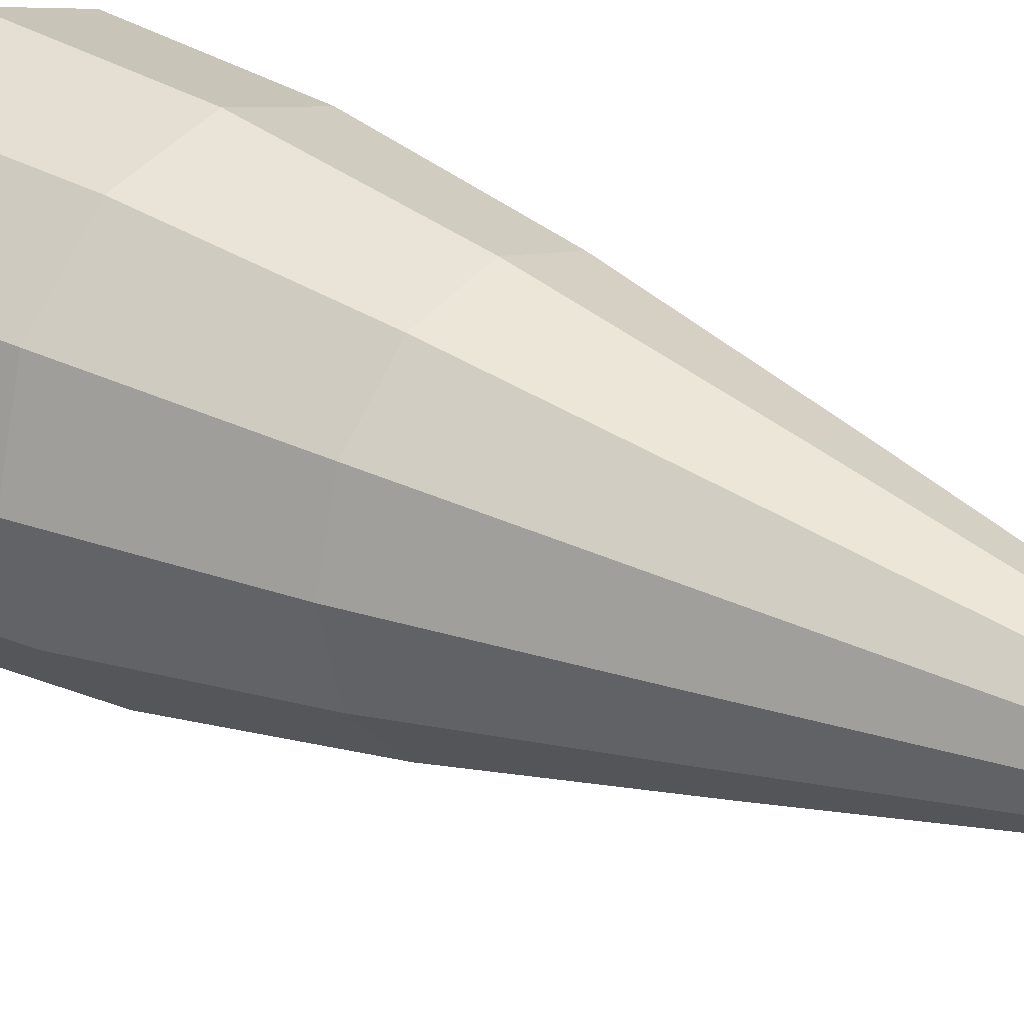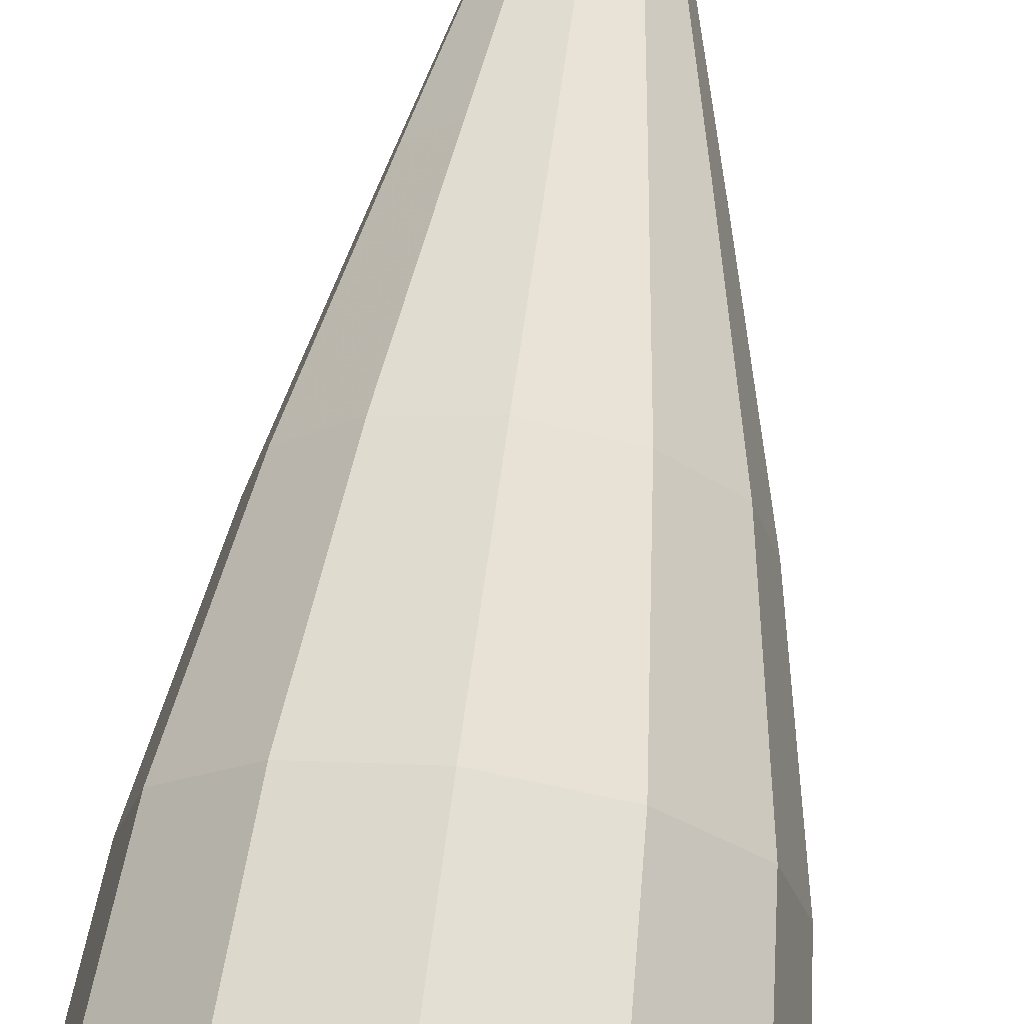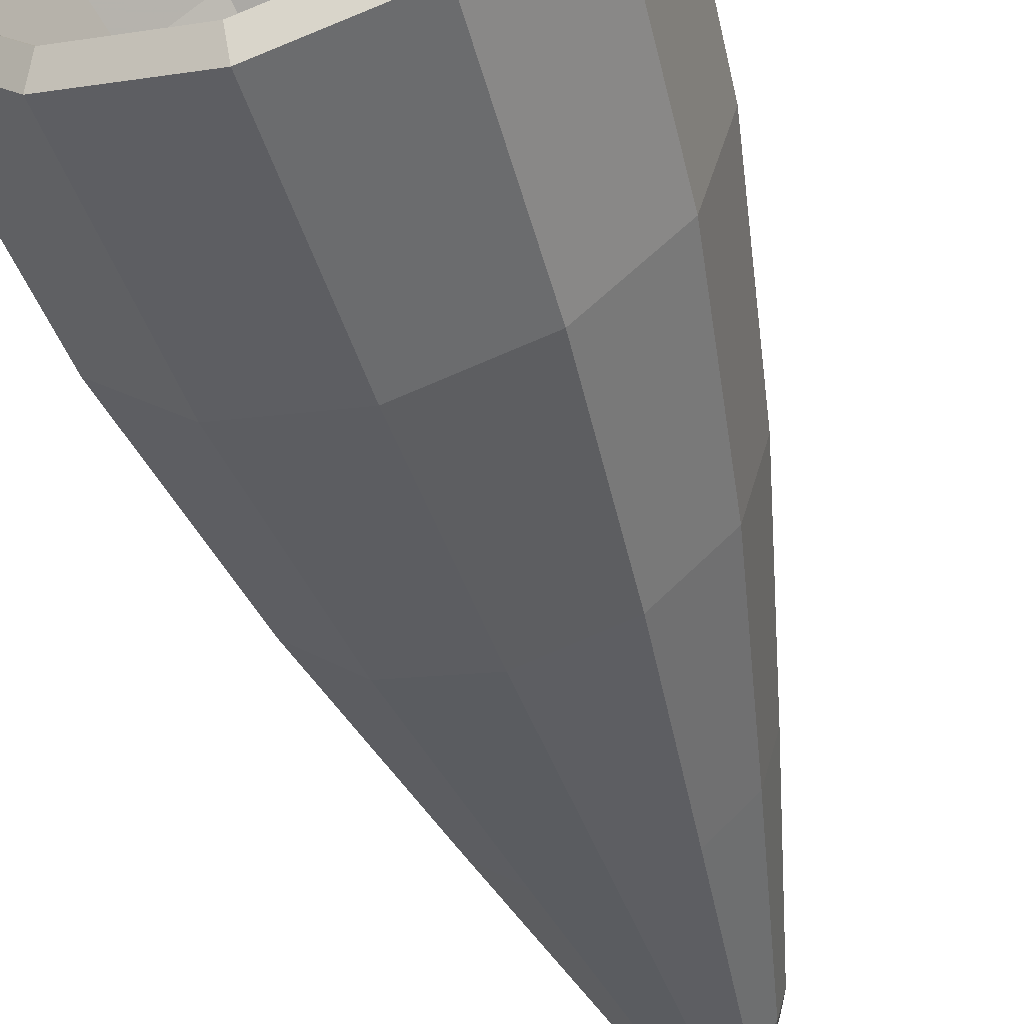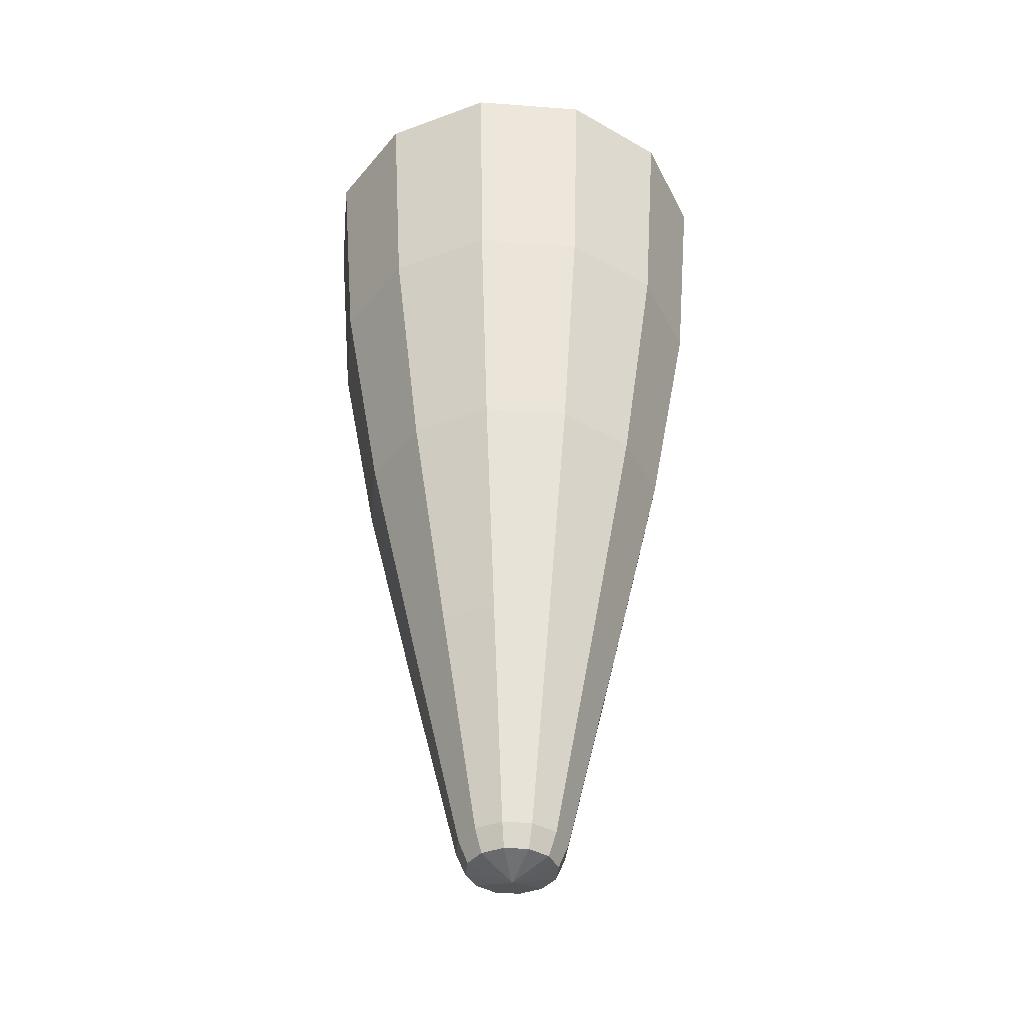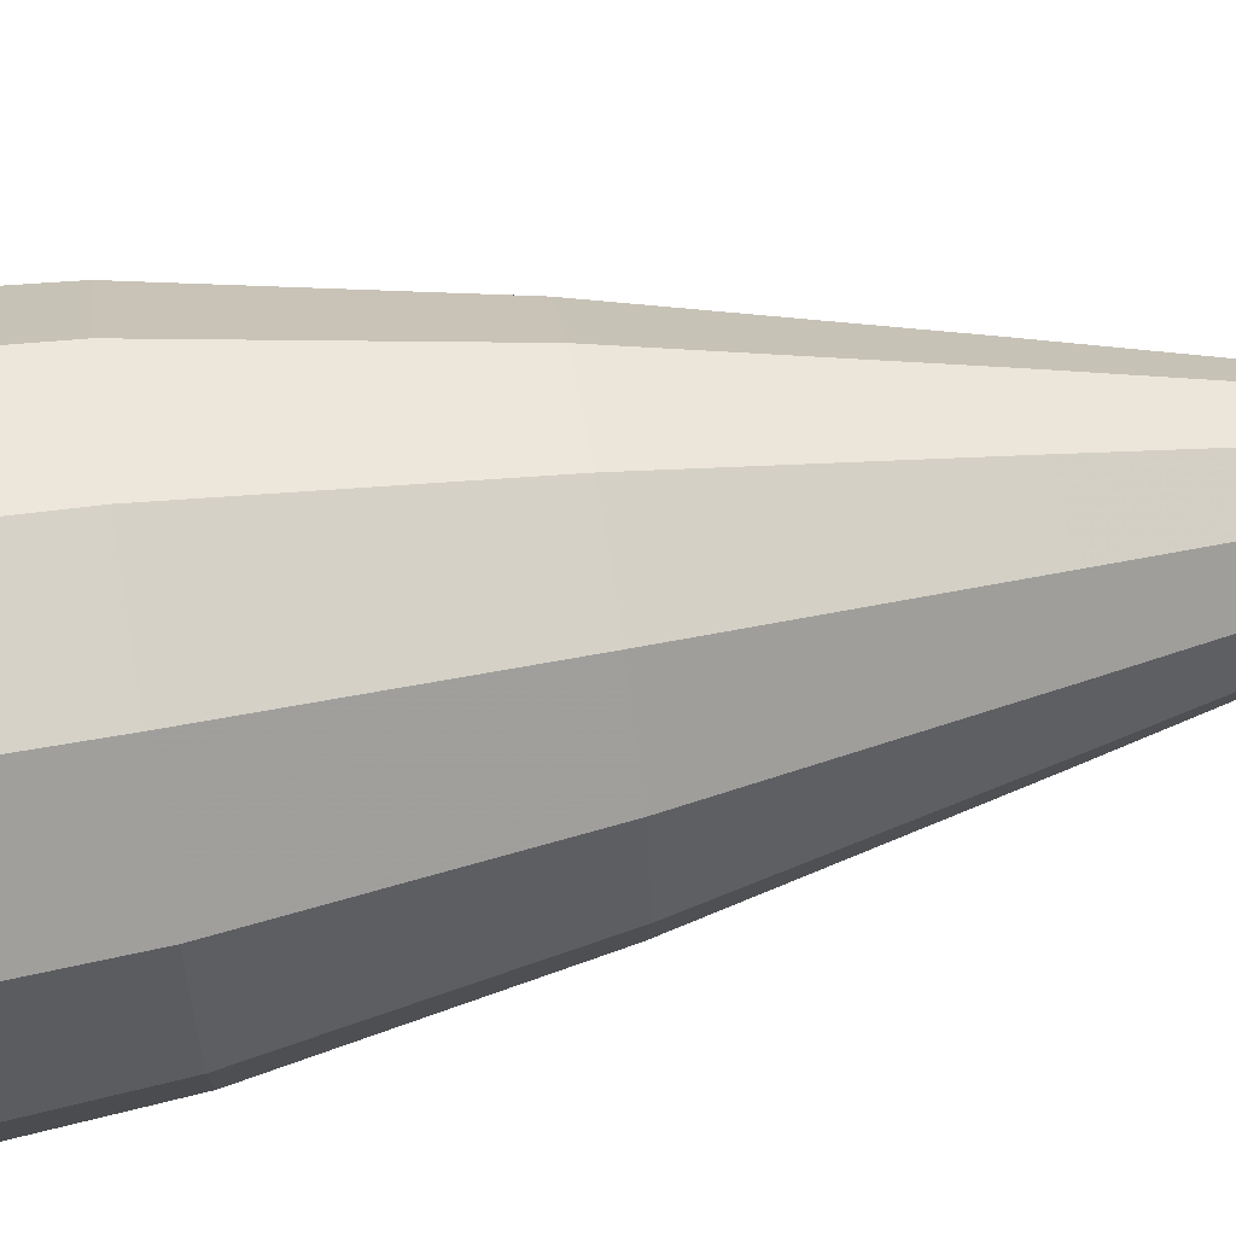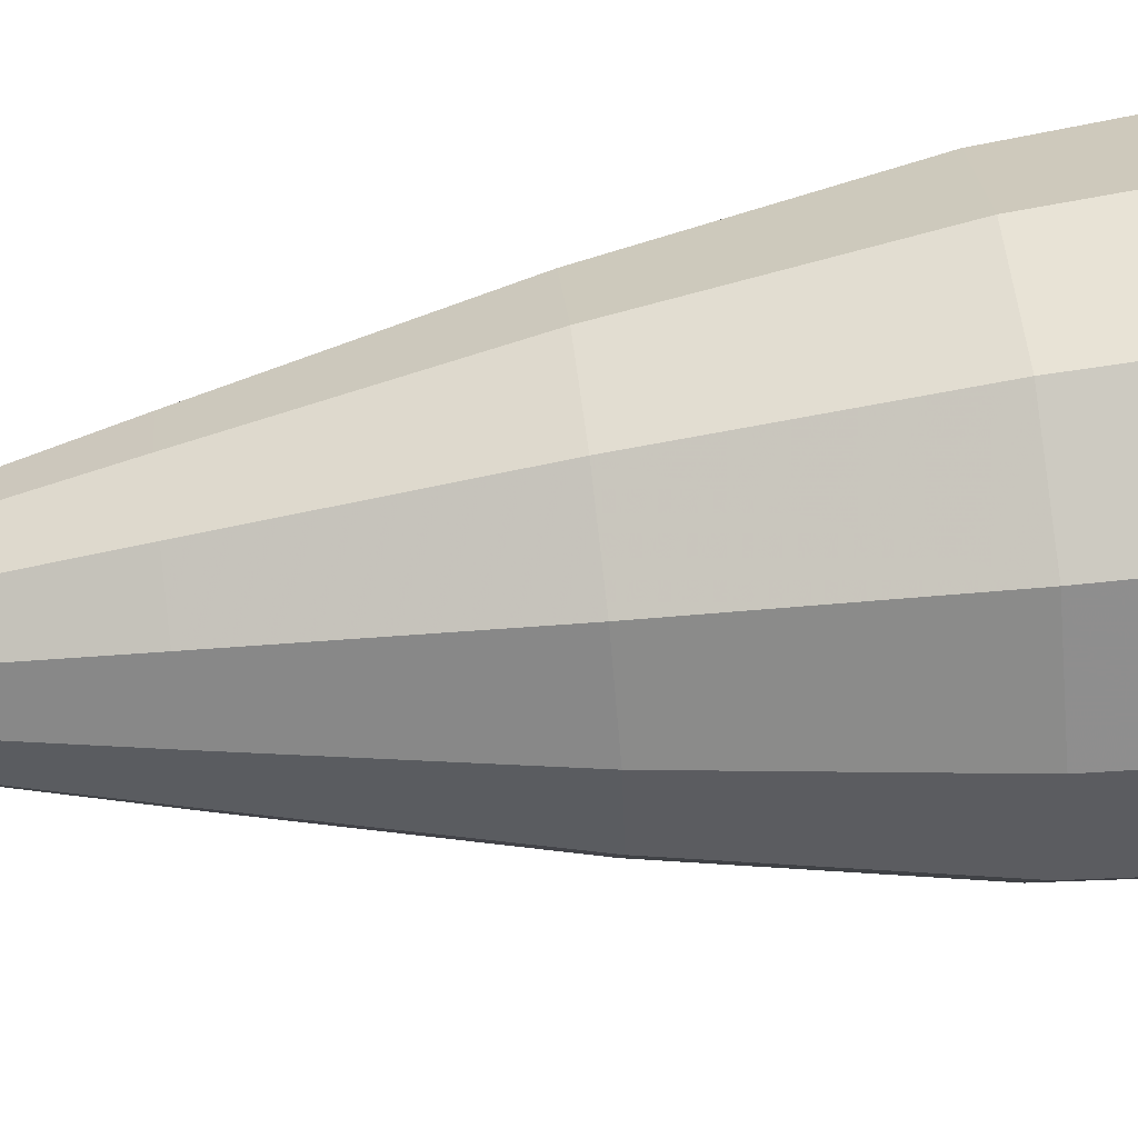
<metadata>
{"format":"obj","ext":"obj","renderer":"f3d","projection":"perspective","resolution":1024,"background":"white","views":[{"elev":26.1,"azim":-50.1,"up":"+Z"},{"elev":67.1,"azim":-172.8,"up":"+Z"},{"elev":-53.1,"azim":-162.7,"up":"+Z"},{"elev":-39.5,"azim":-140.4,"up":"+Y"},{"elev":64.9,"azim":-99.5,"up":"+Z"},{"elev":69.9,"azim":83.2,"up":"+Z"}]}
</metadata>
<code>
g popper
v 0.6504 -5.784 -0.3755
v 0.536 -6.093 -0.3094
v 0.6189 -6.093 -9.394e-05
v 0.7509 -5.784 -9.394e-05
v 1.275 -2.823 -0.7364
v 0.536 -6.093 0.3094
v 1.473 -2.823 9.68e-05
v 1.882 0.1384 -1.087
v 0.6504 -5.784 0.3755
v 0.3094 -6.093 0.536
v 2.174 0.1384 9.68e-05
v 2.35 3.1 -1.357
v 0.3755 -5.784 0.6504
v -9.68e-05 -6.093 0.6189
v 1.275 -2.823 0.7364
v 2.713 3.1 9.68e-05
v 2.556 6.061 -1.476
v 9.394e-05 -5.784 0.7509
v -0.3094 -6.093 0.536
v 0.7364 -2.823 1.275
v 1.882 0.1384 1.087
v -0.3755 -5.784 0.6504
v -0.536 -6.093 0.3094
v -9.68e-05 -2.823 1.473
v 1.087 0.1384 1.882
v 2.35 3.1 1.357
v 2.952 6.061 9.68e-05
v -0.6504 -5.784 0.3755
v -0.6189 -6.093 -9.394e-05
v -0.7364 -2.823 1.275
v -9.68e-05 0.1384 2.174
v 1.357 3.1 2.35
v -0.7509 -5.784 -9.394e-05
v -0.536 -6.093 -0.3094
v -1.275 -2.823 0.7364
v -1.087 0.1384 1.882
v -0.6504 -5.784 -0.3755
v -0.3094 -6.093 -0.536
v -1.473 -2.823 -9.394e-05
v -0.3755 -5.784 -0.6504
v 9.394e-05 -6.093 -0.6189
v 2.556 6.061 1.476
v -9.68e-05 3.1 2.713
v -1.882 0.1384 1.087
v -1.275 -2.823 -0.7364
v -9.68e-05 -5.785 -0.7509
v 0.3094 -6.093 -0.536
v 1.476 6.061 2.556
v -1.357 3.1 2.35
v -2.174 0.1384 -9.394e-05
v -0.7364 -2.823 -1.275
v 0.3755 -5.784 -0.6504
v 0.536 -6.093 -0.3094
v 0.6504 -5.784 -0.3755
v -9.68e-05 -2.823 -1.473
v 0.7364 -2.823 -1.275
v 1.275 -2.823 -0.7364
v -1.882 0.1384 -1.087
v -2.35 3.1 1.357
v -1.087 0.1384 -1.882
v 1.087 0.1384 -1.882
v 1.882 0.1384 -1.087
v 9.394e-05 0.1384 -2.174
v -2.713 3.1 9.68e-05
v 1.357 3.1 -2.35
v 2.35 3.1 -1.357
v -2.35 3.1 -1.357
v -9.68e-05 3.1 -2.713
v -1.357 3.1 -2.35
v 1.476 6.061 -2.556
v 2.556 6.061 -1.476
v 2.321 6.26 -1.34
v 9.394e-05 6.061 -2.952
v -1.476 6.061 -2.556
v -2.556 6.061 -1.476
v -2.952 6.061 -9.394e-05
v 1.34 6.26 -2.321
v 9.394e-05 6.26 -2.68
v 1.237 6.061 -2.142
v 2.142 6.061 -1.237
v -9.68e-05 6.061 -2.473
v -1.237 6.061 -2.142
v -1.34 6.26 -2.321
v -2.142 6.061 -1.237
v -2.321 6.26 -1.34
v -2.473 6.061 9.68e-05
v -2.68 6.26 -9.394e-05
v -2.142 6.061 1.237
v -2.556 6.061 1.476
v -2.321 6.26 1.34
v -1.237 6.061 2.142
v -1.476 6.061 2.556
v -1.34 6.26 2.321
v -9.68e-05 6.061 2.473
v -9.68e-05 6.061 2.952
v -9.68e-05 6.26 2.68
v 1.237 6.061 2.142
v 1.34 6.26 2.321
v 2.142 6.061 1.237
v 2.321 6.26 1.34
v 2.473 6.061 -9.394e-05
v 2.68 6.26 -9.394e-05
v 2.142 6.061 -1.237
v 2.321 6.26 -1.34
v 9.394e-05 -6.093 -0.6189
v 9.394e-05 -6.26 -9.394e-05
v 0.3094 -6.093 -0.536
v -0.3094 -6.093 -0.536
v 0.536 -6.093 -0.3094
v -0.536 -6.093 -0.3094
v 0.6189 -6.093 -9.394e-05
v -0.6189 -6.093 -9.394e-05
v 0.536 -6.093 0.3094
v -0.536 -6.093 0.3094
v 0.3094 -6.093 0.536
v -0.3094 -6.093 0.536
v -9.68e-05 -6.093 0.6189
v 1.237 6.061 2.142
v 1.748 4.299 1.01
v 2.142 6.061 1.237
v 1.01 4.299 1.748
v -9.68e-05 6.061 2.473
v 2.019 4.299 9.68e-05
v 2.473 6.061 -9.394e-05
v 9.394e-05 4.299 2.019
v -1.237 6.061 2.142
v 1.748 4.299 -1.01
v 2.142 6.061 -1.237
v -1.01 4.299 1.748
v -2.142 6.061 1.237
v 1.01 4.299 -1.748
v 1.237 6.061 -2.142
v -1.748 4.299 1.01
v -2.473 6.061 9.68e-05
v 9.394e-05 4.299 -2.019
v -9.68e-05 6.061 -2.473
v -2.019 4.299 -9.394e-05
v -2.142 6.061 -1.237
v -1.01 4.299 -1.748
v -1.237 6.061 -2.142
v -1.748 4.299 -1.01
v 0.7092 2.537 -1.228
v 9.394e-05 2.537 -1.418
v -0.7092 2.537 -1.228
v -1.228 2.537 -0.7092
v -1.418 2.537 -9.394e-05
v -1.228 2.537 0.7092
v 1.228 2.537 -0.7092
v -0.7092 2.537 1.228
v 1.418 2.537 -9.394e-05
v -9.68e-05 2.537 1.418
v 1.228 2.537 0.7092
v 0.7092 2.537 1.228
v -0.7268 0.775 -9.394e-05
v -0.6294 0.775 0.3635
v -0.3635 0.775 0.6294
v -9.68e-05 0.775 0.7268
v -9.68e-05 -0.9872 -9.394e-05
v -0.6294 0.775 -0.3635
v 0.3635 0.775 0.6294
v 0.6294 0.775 0.3635
v -0.3635 0.775 -0.6294
v 0.7268 0.775 -9.394e-05
v -9.68e-05 0.775 -0.7268
v 0.6294 0.775 -0.3635
v 0.3635 0.775 -0.6294
g popper_0
f 3 2 1
f 4 3 1
f 1 5 4
f 6 3 4
f 5 7 4
f 5 8 7
f 9 6 4
f 4 7 9
f 10 6 9
f 8 11 7
f 8 12 11
f 13 10 9
f 14 10 13
f 7 15 9
f 7 11 15
f 9 15 13
f 12 16 11
f 16 12 17
f 18 14 13
f 19 14 18
f 15 20 13
f 13 20 18
f 11 21 15
f 11 16 21
f 15 21 20
f 22 19 18
f 23 19 22
f 20 24 18
f 18 24 22
f 21 25 20
f 20 25 24
f 16 26 21
f 21 26 25
f 27 16 17
f 26 16 27
f 28 23 22
f 29 23 28
f 24 30 22
f 22 30 28
f 25 31 24
f 24 31 30
f 26 32 25
f 25 32 31
f 33 29 28
f 34 29 33
f 30 35 28
f 28 35 33
f 31 36 30
f 30 36 35
f 37 34 33
f 38 34 37
f 35 39 33
f 33 39 37
f 40 38 37
f 41 38 40
f 32 26 42
f 42 26 27
f 32 43 31
f 31 43 36
f 36 44 35
f 35 44 39
f 39 45 37
f 37 45 40
f 46 41 40
f 47 41 46
f 48 32 42
f 43 32 48
f 43 49 36
f 36 49 44
f 44 50 39
f 39 50 45
f 45 51 40
f 40 51 46
f 52 47 46
f 53 47 52
f 54 53 52
f 46 55 52
f 51 55 46
f 52 56 54
f 55 56 52
f 56 57 54
f 45 58 51
f 50 58 45
f 44 59 50
f 49 59 44
f 51 60 55
f 58 60 51
f 56 61 57
f 61 62 57
f 55 63 56
f 60 63 55
f 63 61 56
f 50 64 58
f 59 64 50
f 61 65 62
f 65 66 62
f 58 67 60
f 64 67 58
f 63 68 61
f 68 65 61
f 60 69 63
f 67 69 60
f 69 68 63
f 66 65 70
f 71 66 70
f 72 71 70
f 65 68 73
f 70 65 73
f 68 69 74
f 73 68 74
f 69 67 75
f 74 69 75
f 67 64 76
f 75 67 76
f 77 72 70
f 77 70 73
f 78 73 74
f 78 77 73
f 72 77 79
f 80 72 79
f 79 77 81
f 77 78 81
f 81 78 82
f 83 78 74
f 78 83 82
f 83 74 75
f 82 83 84
f 85 83 75
f 83 85 84
f 85 75 76
f 84 85 86
f 85 87 86
f 87 85 76
f 86 87 88
f 87 76 89
f 76 64 89
f 64 59 89
f 87 90 88
f 90 87 89
f 88 90 91
f 89 59 92
f 90 89 92
f 59 49 92
f 90 93 91
f 93 90 92
f 91 93 94
f 92 49 95
f 93 92 95
f 49 43 95
f 95 43 48
f 93 96 94
f 96 93 95
f 96 95 48
f 94 96 97
f 98 96 48
f 96 98 97
f 98 48 42
f 97 98 99
f 100 98 42
f 98 100 99
f 100 42 27
f 99 100 101
f 102 100 27
f 100 102 101
f 102 27 17
f 101 102 103
f 104 102 17
f 102 104 103
f 107 106 105
f 105 106 108
f 109 106 107
f 108 106 110
f 111 106 109
f 110 106 112
f 113 106 111
f 112 106 114
f 115 106 113
f 114 106 116
f 117 106 115
f 116 106 117
f 120 119 118
f 119 121 118
f 118 121 122
f 123 119 120
f 124 123 120
f 121 125 122
f 122 125 126
f 127 123 124
f 128 127 124
f 125 129 126
f 126 129 130
f 131 127 128
f 132 131 128
f 129 133 130
f 130 133 134
f 135 131 132
f 136 135 132
f 133 137 134
f 134 137 138
f 139 135 136
f 140 139 136
f 138 141 140
f 137 141 138
f 141 139 140
f 131 142 127
f 135 143 131
f 143 142 131
f 139 144 135
f 144 143 135
f 141 145 139
f 145 144 139
f 137 146 141
f 146 145 141
f 133 147 137
f 147 146 137
f 142 148 127
f 127 148 123
f 149 147 133
f 129 149 133
f 148 150 123
f 123 150 119
f 151 149 129
f 125 151 129
f 150 152 119
f 119 152 121
f 121 153 125
f 153 151 125
f 152 153 121
f 146 147 154
f 147 149 155
f 147 155 154
f 149 151 156
f 149 156 155
f 151 153 157
f 151 157 156
f 158 155 156
f 158 154 155
f 158 156 157
f 158 159 154
f 146 154 159
f 158 157 160
f 153 160 157
f 153 152 160
f 145 146 159
f 152 161 160
f 158 160 161
f 152 150 161
f 145 159 162
f 158 162 159
f 144 145 162
f 150 163 161
f 158 161 163
f 150 148 163
f 144 162 164
f 158 164 162
f 143 144 164
f 148 165 163
f 158 163 165
f 148 142 165
f 143 164 166
f 158 166 164
f 158 165 166
f 142 166 165
f 142 143 166

</code>
